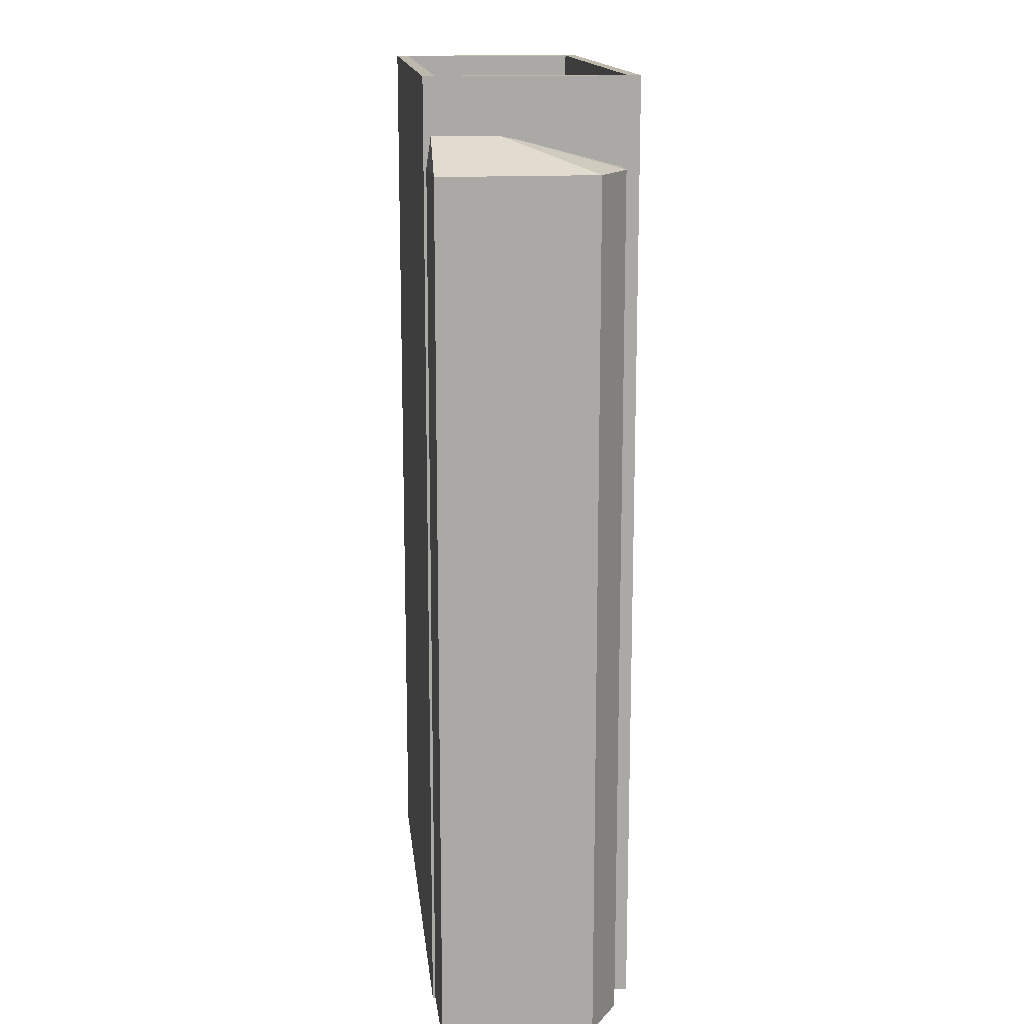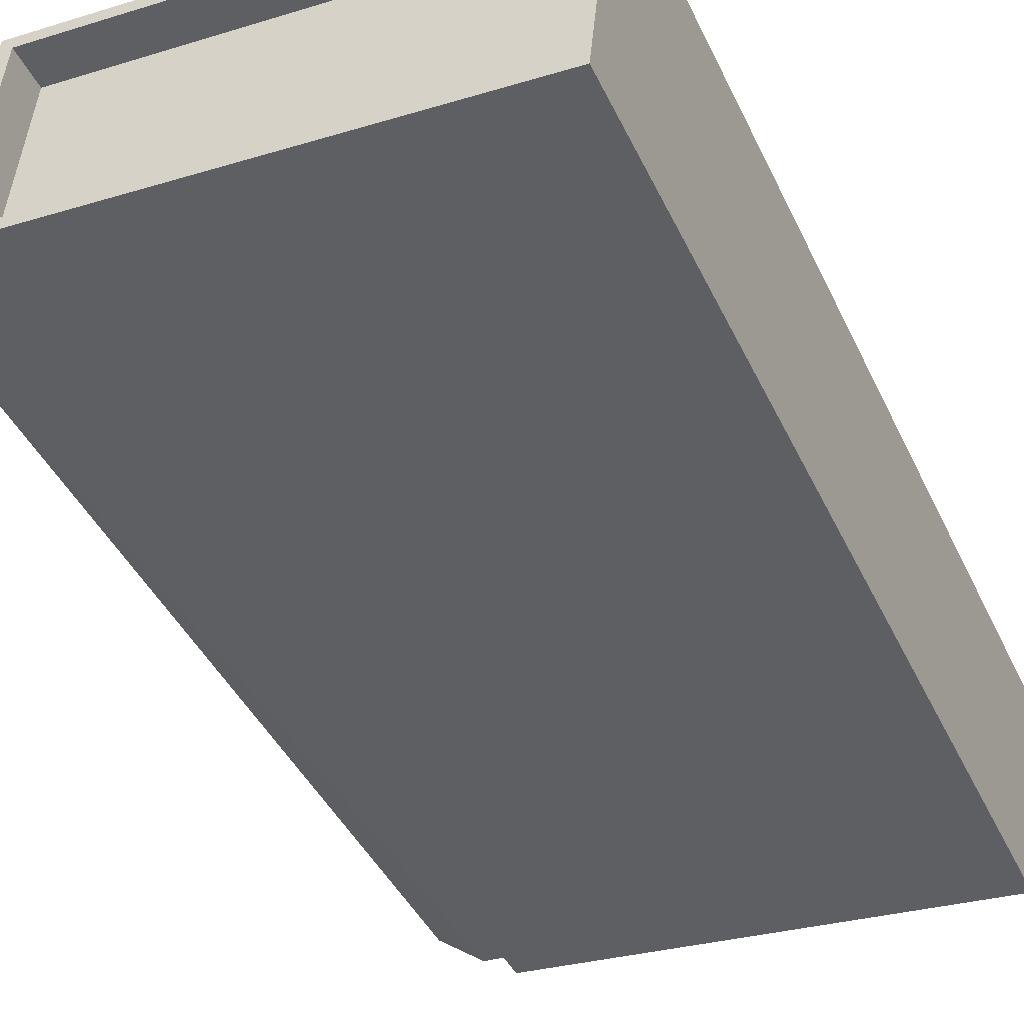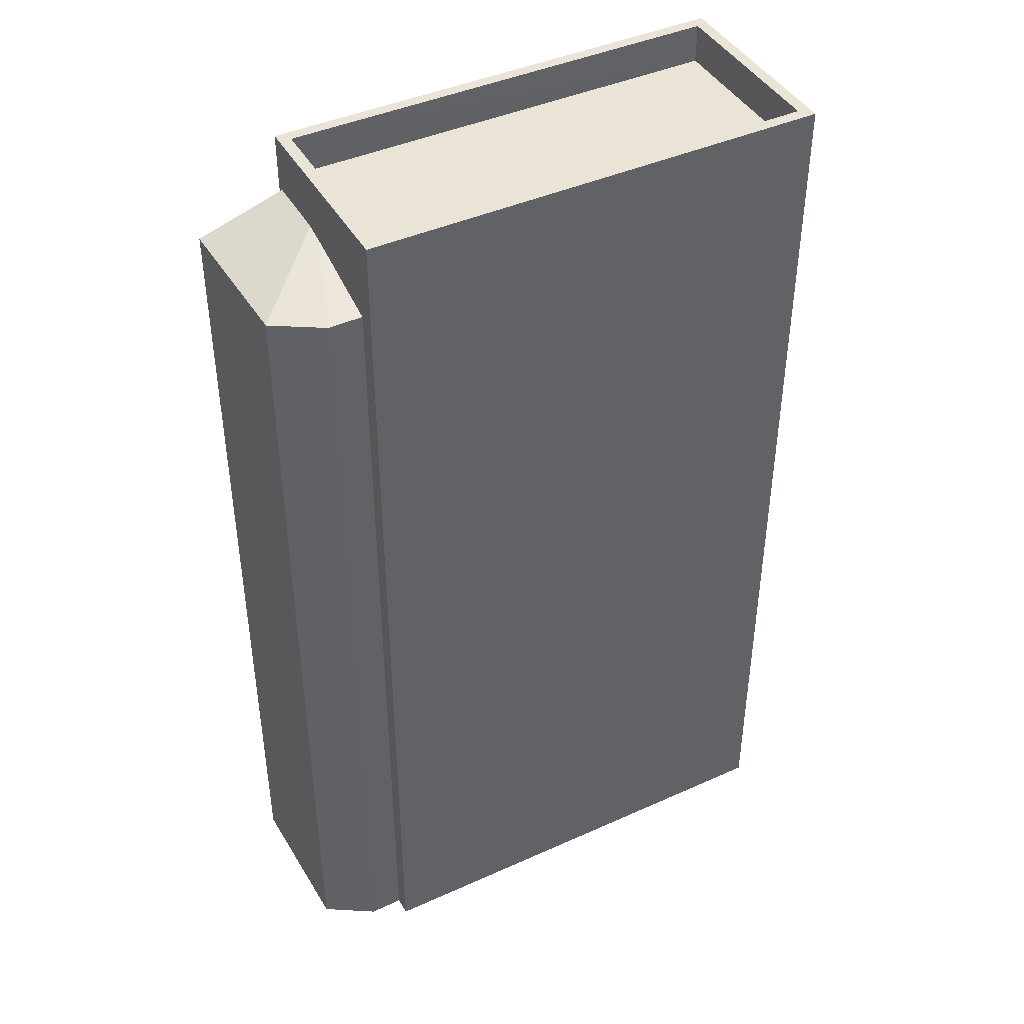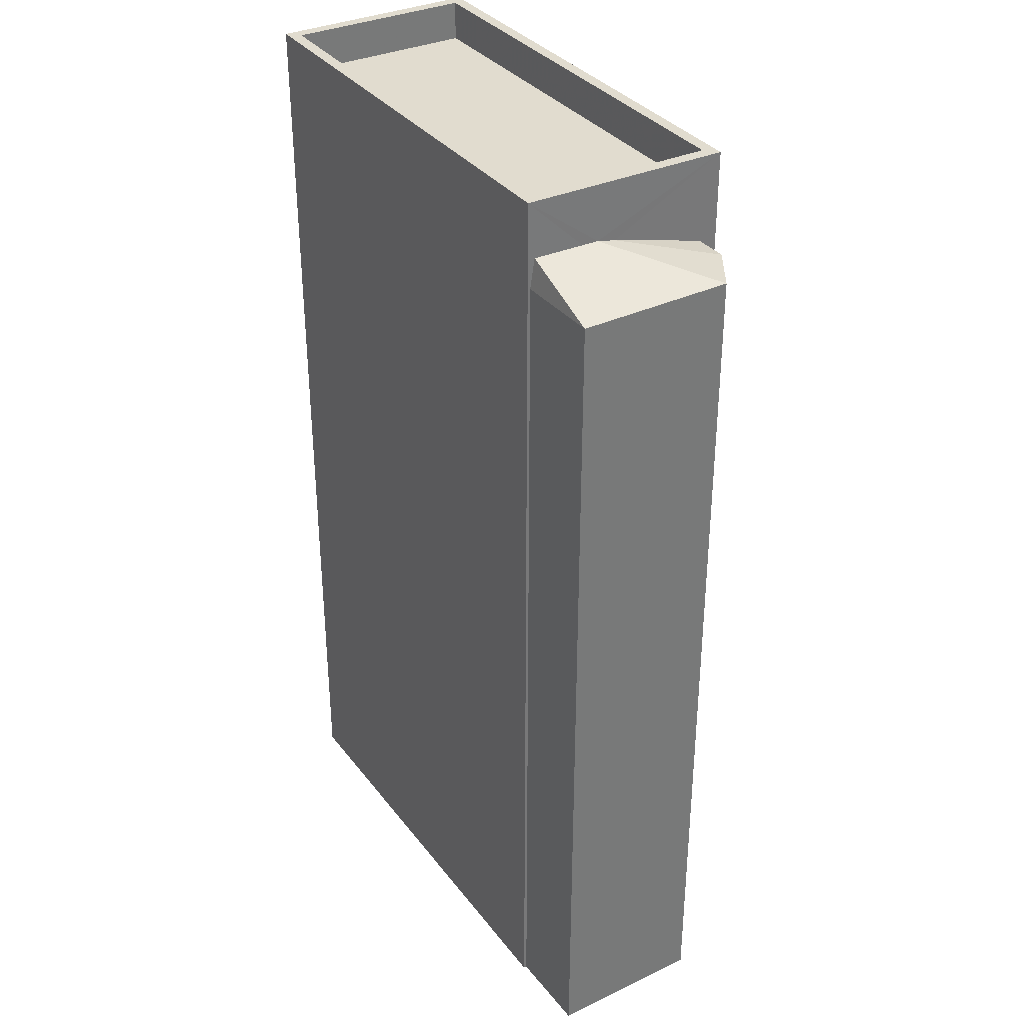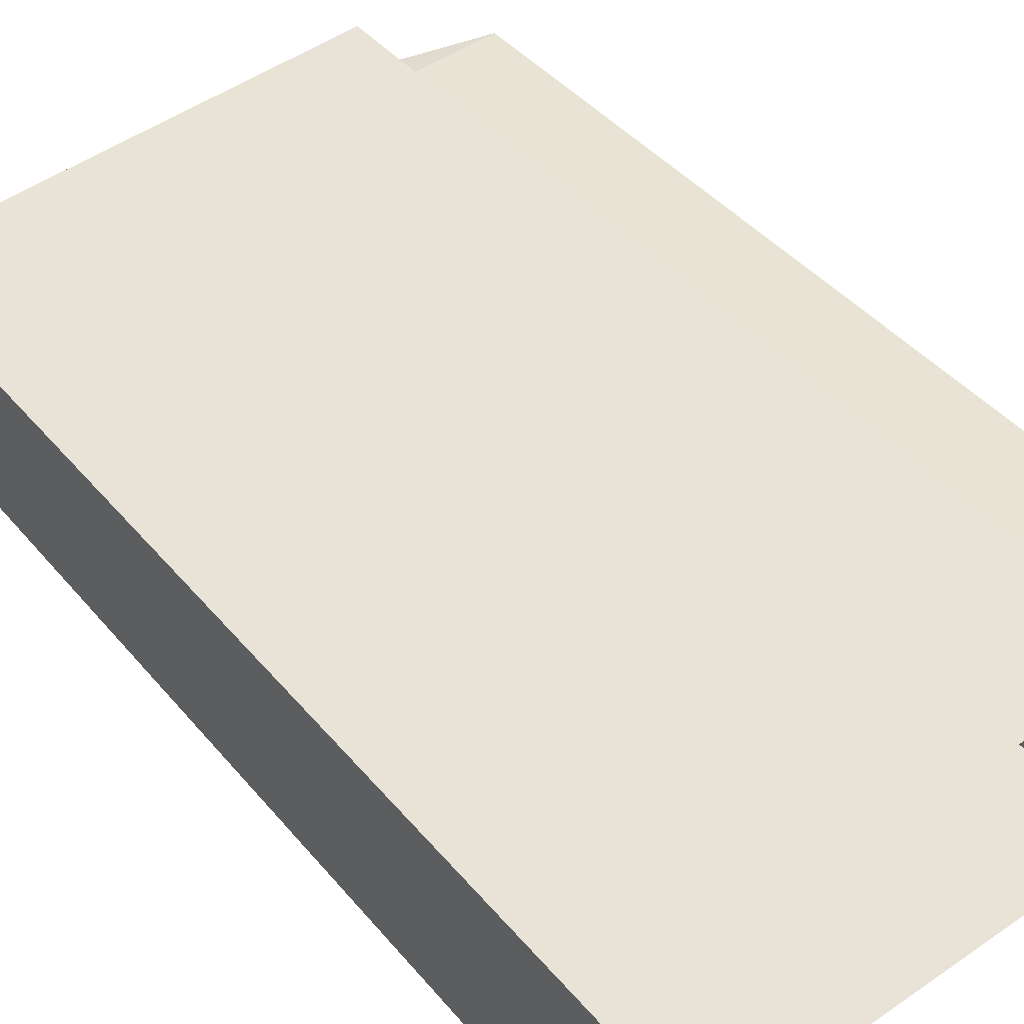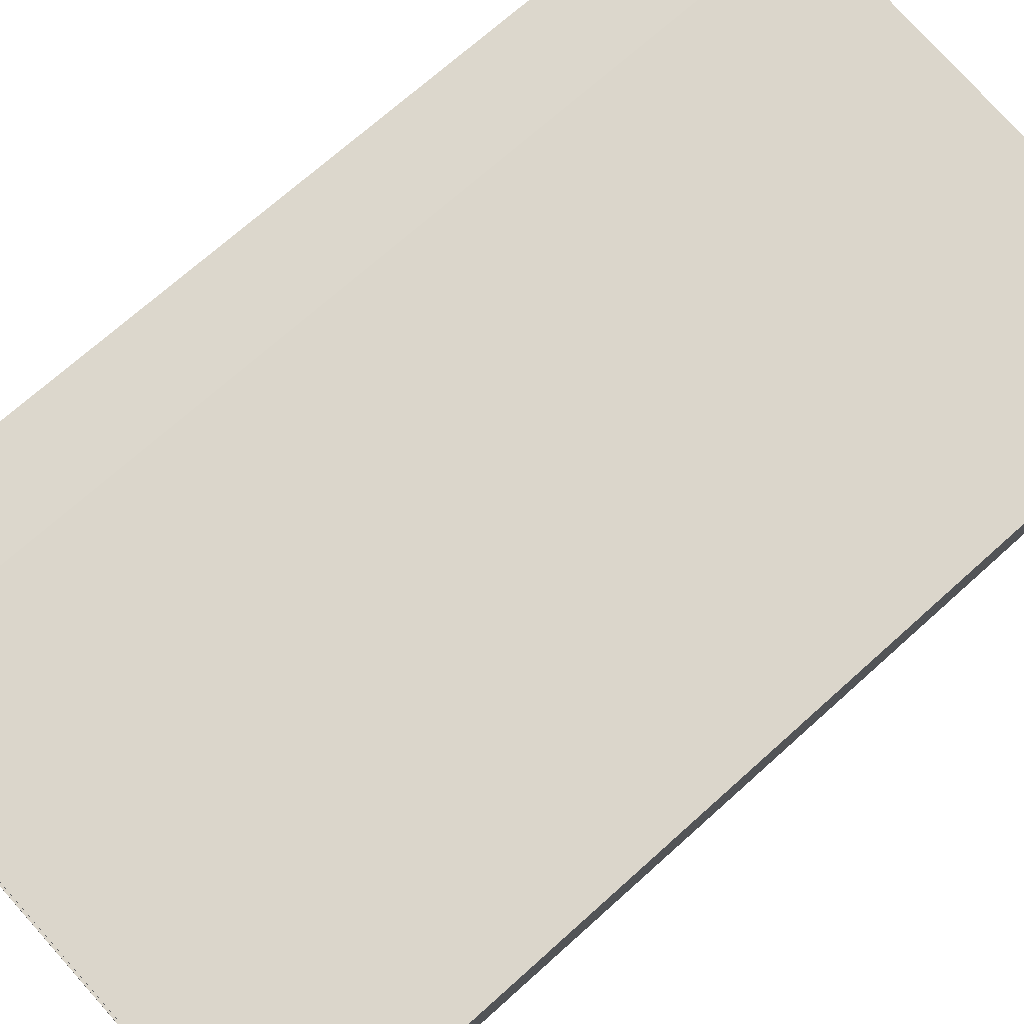
<metadata>
{"format":"obj","ext":"obj","renderer":"f3d","projection":"perspective","resolution":1024,"background":"white","views":[{"elev":15.1,"azim":-101.3,"up":"+Z"},{"elev":-42.2,"azim":23.8,"up":"+Y"},{"elev":42.6,"azim":-33.5,"up":"+Z"},{"elev":34.4,"azim":-127.1,"up":"+Z"},{"elev":42.6,"azim":143.5,"up":"+Y"},{"elev":70.2,"azim":47.9,"up":"+Y"}]}
</metadata>
<code>
v -1.128e+04 -3.777e+04 29.51
v -1.128e+04 -3.777e+04 29.51
v -1.127e+04 -3.777e+04 29.51
v -1.127e+04 -3.776e+04 29.51
v -1.128e+04 -3.776e+04 29.51
v -1.128e+04 -3.776e+04 29.51
v -1.128e+04 -3.776e+04 29.51
v -1.129e+04 -3.776e+04 29.51
v -1.129e+04 -3.776e+04 29.51
v -1.128e+04 -3.776e+04 52.3
v -1.129e+04 -3.776e+04 51.56
v -1.129e+04 -3.776e+04 51.56
v -1.128e+04 -3.776e+04 52.3
v -1.128e+04 -3.776e+04 52.31
v -1.128e+04 -3.776e+04 52.2
v -1.128e+04 -3.776e+04 51.56
v -1.128e+04 -3.777e+04 51.56
v -1.128e+04 -3.776e+04 51.56
v -1.128e+04 -3.777e+04 53.72
v -1.128e+04 -3.776e+04 53.72
v -1.128e+04 -3.777e+04 53.72
v -1.127e+04 -3.777e+04 53.72
v -1.127e+04 -3.776e+04 53.72
v -1.127e+04 -3.776e+04 53.72
v -1.127e+04 -3.777e+04 53.72
v -1.128e+04 -3.776e+04 53.72
v -1.127e+04 -3.777e+04 52.72
v -1.127e+04 -3.776e+04 52.72
v -1.128e+04 -3.776e+04 52.72
v -1.128e+04 -3.777e+04 52.72
f 1 2 3
f 3 2 4
f 5 4 6
f 2 7 8
f 9 6 8
f 4 2 6
f 6 2 8
f 10 11 12
f 10 13 11
f 13 14 11
f 15 12 16
f 15 10 12
f 17 15 16
f 18 11 14
f 19 20 21
f 22 23 24
f 25 22 24
f 24 23 20
f 26 20 19
f 24 20 26
f 27 28 29
f 30 27 29
f 19 21 22
f 25 19 22
f 2 16 7
f 2 17 16
f 12 8 7
f 16 12 7
f 12 9 8
f 12 11 9
f 6 9 11
f 18 6 11
f 2 1 17
f 6 18 5
f 1 21 17
f 18 20 5
f 21 20 10
f 21 15 17
f 10 15 21
f 10 20 13
f 13 20 14
f 14 20 18
f 20 23 4
f 5 20 4
f 22 3 4
f 23 22 4
f 21 1 3
f 22 21 3
f 19 30 29
f 26 19 29
f 26 29 28
f 24 26 28
f 25 28 27
f 25 24 28
f 19 27 30
f 19 25 27

</code>
